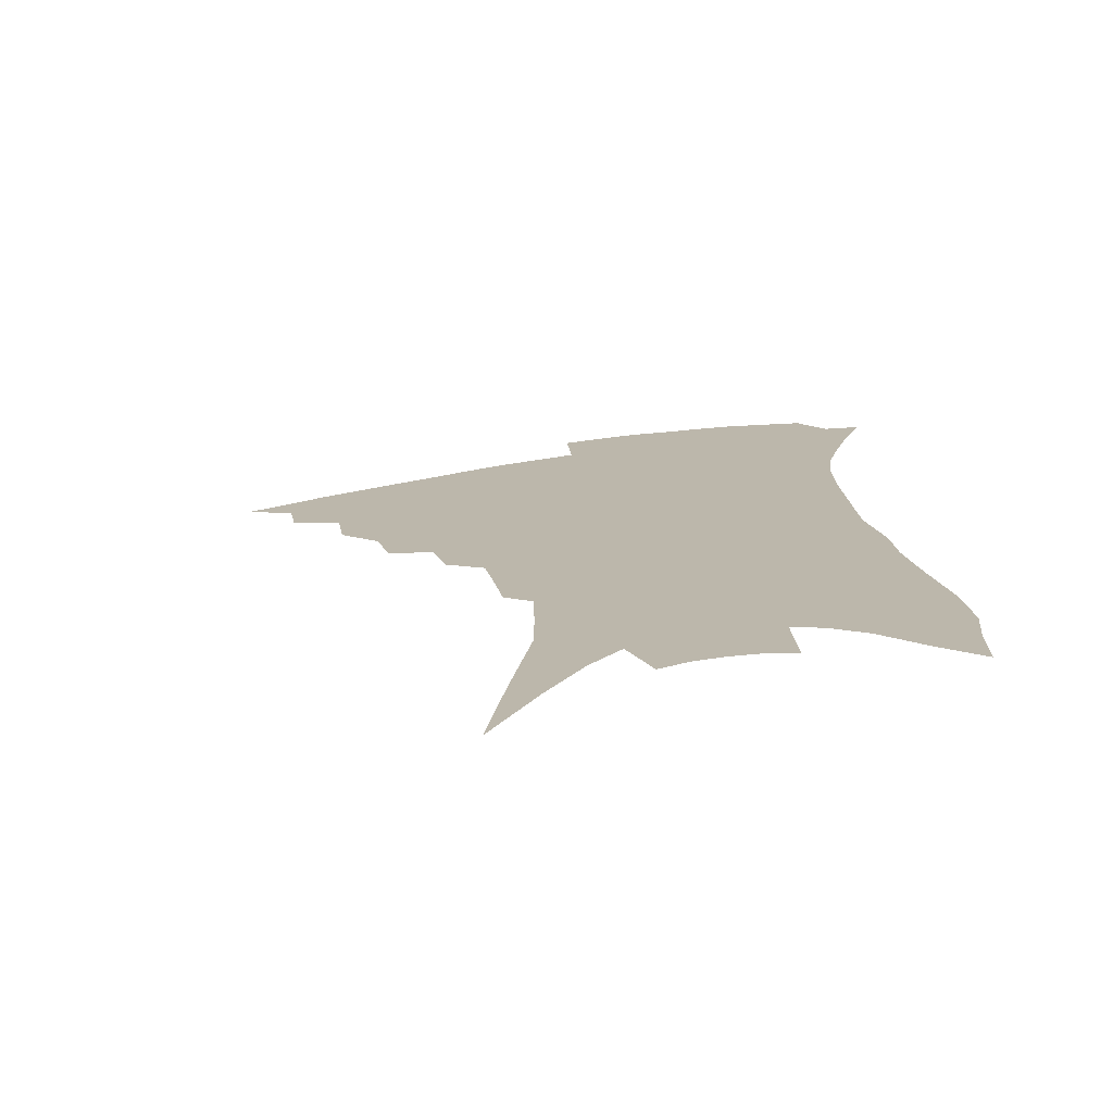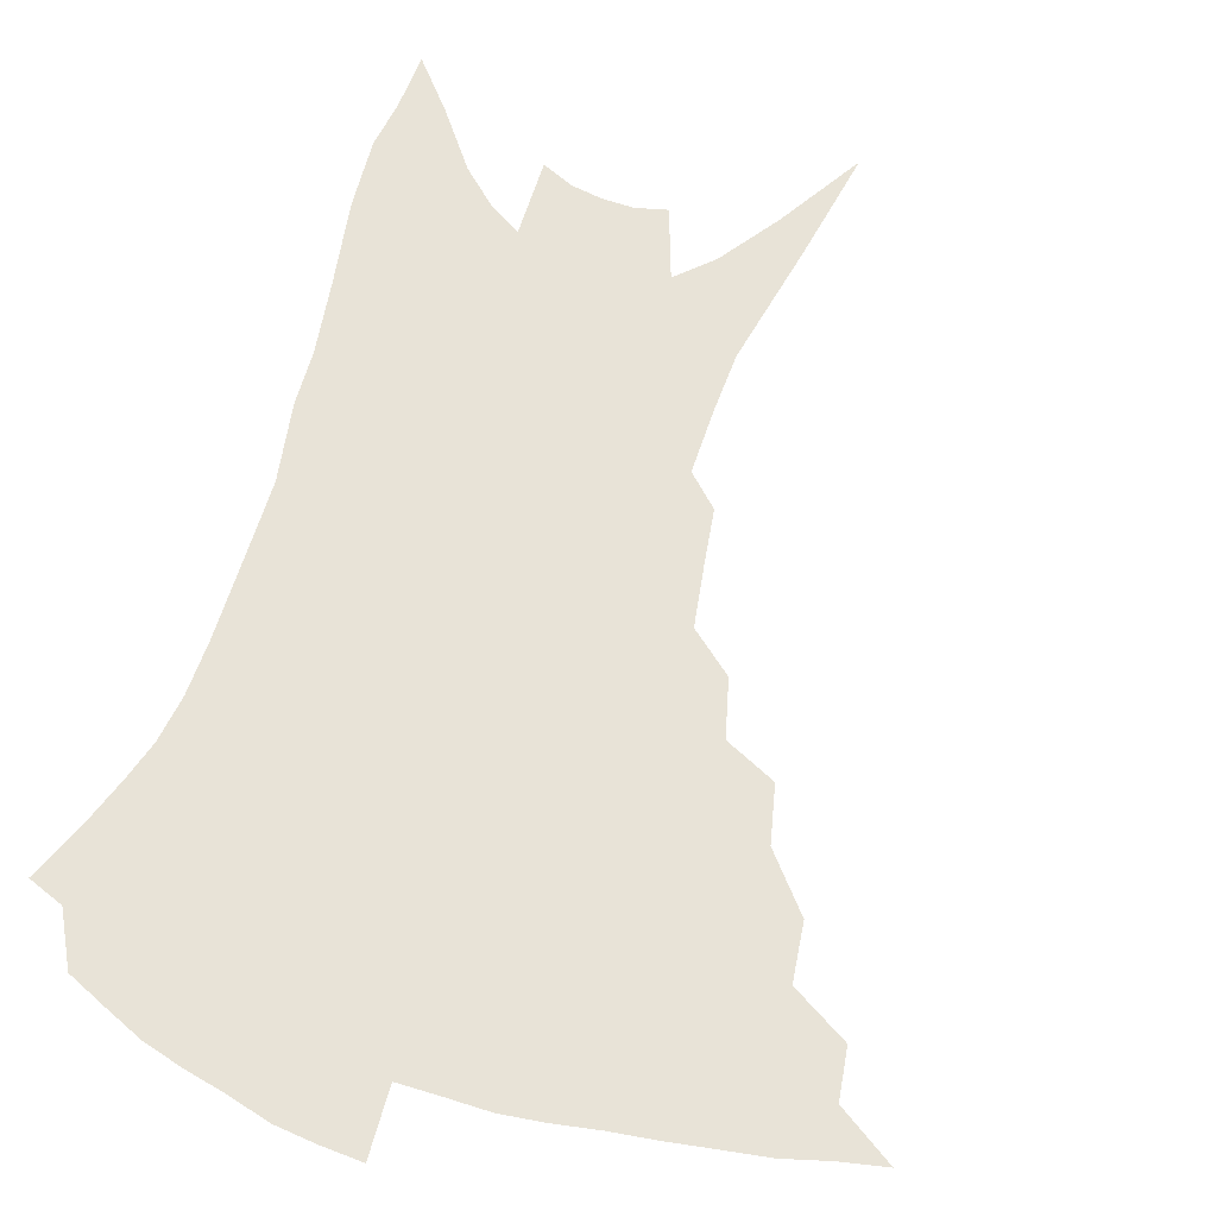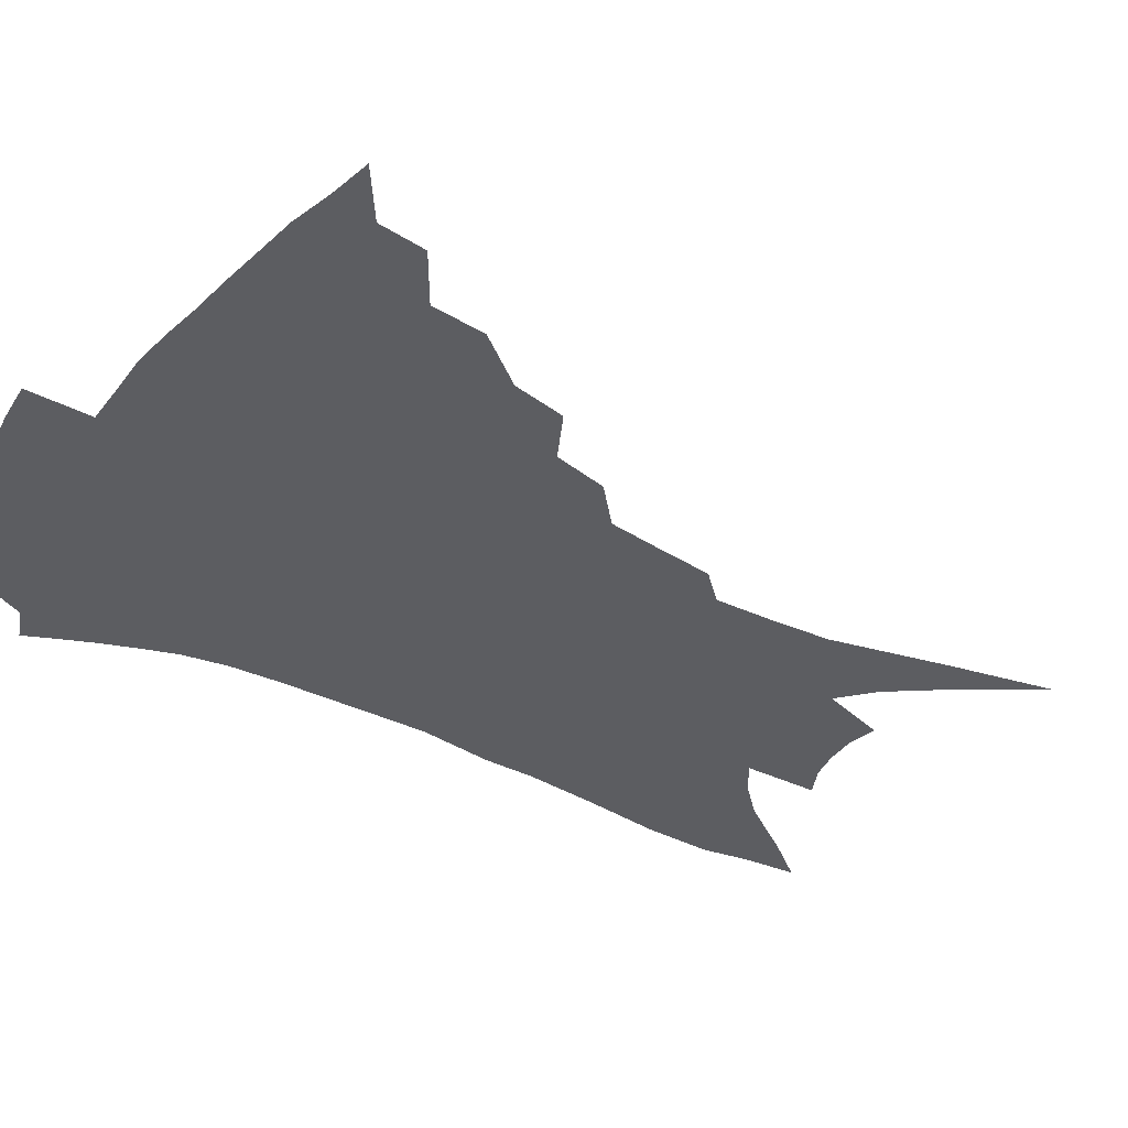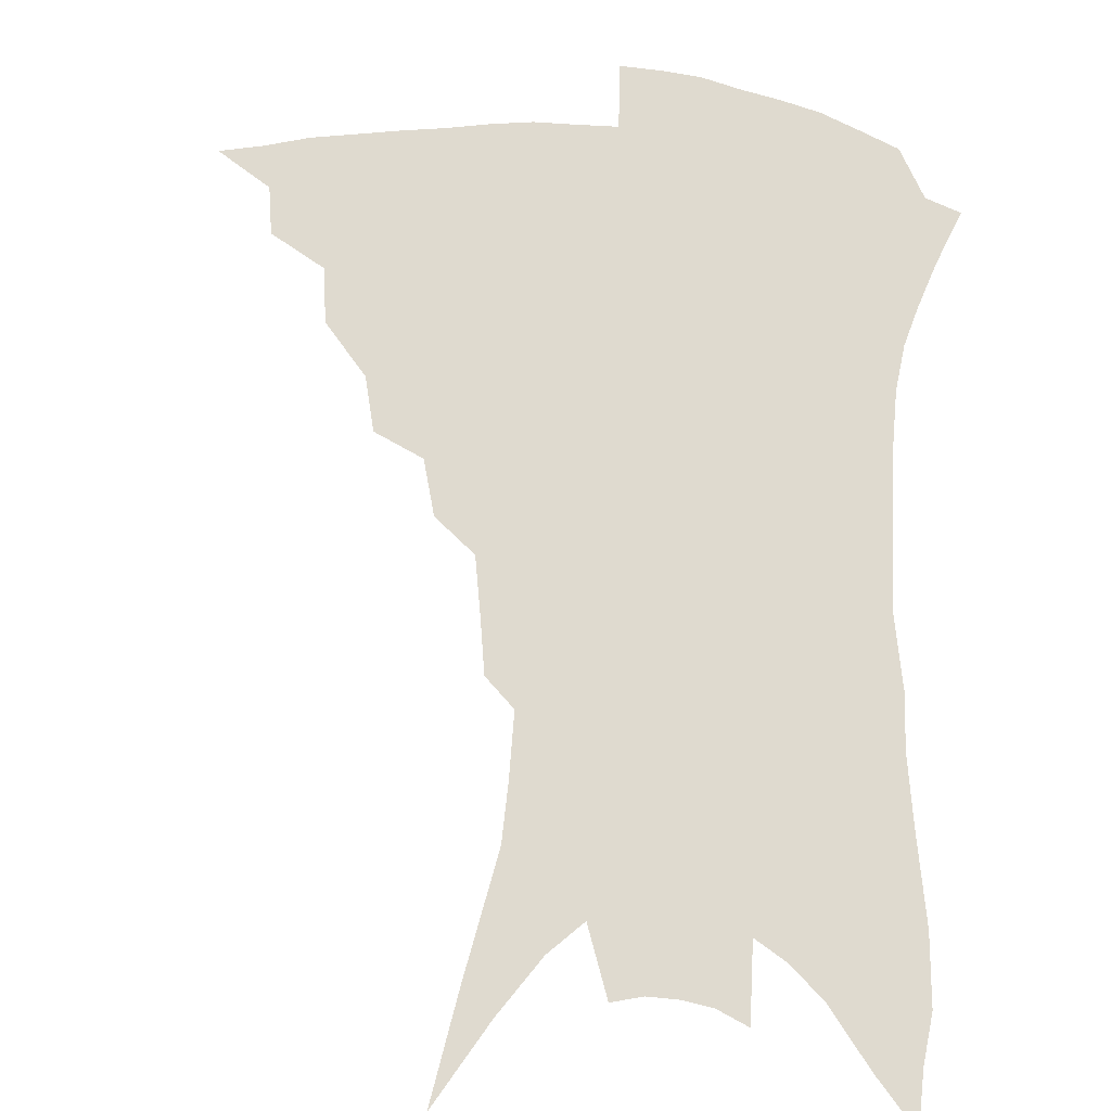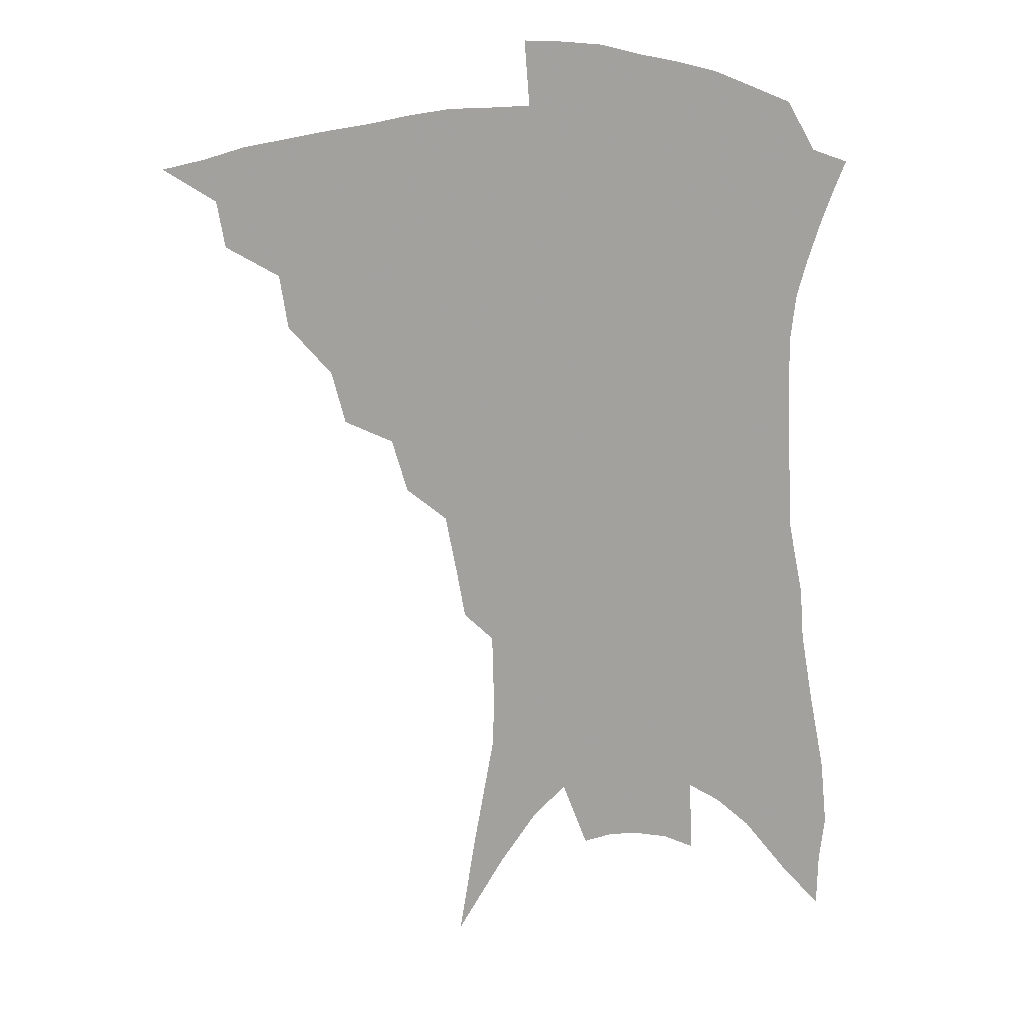
<metadata>
{"format":"obj","ext":"obj","renderer":"f3d","projection":"perspective","resolution":1024,"background":"white","views":[{"elev":-74.5,"azim":8.1,"up":"+Y"},{"elev":61.7,"azim":-160.4,"up":"+Z"},{"elev":-36.4,"azim":-120.1,"up":"+Z"},{"elev":70.7,"azim":5.6,"up":"+Z"},{"elev":18.1,"azim":-2.5,"up":"+Y"}]}
</metadata>
<code>
v 448.5 372.1 0
v 469.1 344.8 0
v 466.4 360.9 0
v 462.8 375.5 0
v 490 316 0
v 487.3 334.5 0
v 484.1 350.2 0
v 480.5 364.4 0
v 477 379.7 0
v 509.4 281 0
v 504.7 299.1 0
v 504.3 324.8 0
v 501.3 340.1 0
v 497.9 353.9 0
v 494.4 368 0
v 491.5 382.4 0
v 531.1 255.2 0
v 525.8 273.6 0
v 521.9 293.9 0
v 520.4 316.2 0
v 517.3 329.7 0
v 514.5 343.5 0
v 511.7 357.1 0
v 509 370.7 0
v 505.8 385.1 0
v 551.7 206.3 0
v 548.7 223.6 0
v 544.9 244.1 0
v 540.4 266.5 0
v 537.1 286.4 0
v 534.3 303.1 0
v 532.5 320.7 0
v 530 333.6 0
v 527.4 346.5 0
v 525 359.7 0
v 522.6 373.2 0
v 520 387.4 0
v 549.2 77.1 0
v 554.8 113.7 0
v 562 155.5 0
v 562.3 174.9 0
v 561.7 196.9 0
v 559.7 216.3 0
v 557 237.2 0
v 553.3 253.7 0
v 550.5 277 0
v 547.9 292.5 0
v 545.8 308.3 0
v 544.3 323.4 0
v 542.5 336.4 0
v 540.1 348.8 0
v 538.2 361.9 0
v 536.3 375.5 0
v 533.9 390.3 0
v 565.2 105.3 0
v 569.8 140.1 0
v 571.4 164.1 0
v 571.4 186.9 0
v 570.5 210.4 0
v 568.2 228.6 0
v 565.3 243 0
v 562.8 264.8 0
v 560.4 281.2 0
v 558.7 297.9 0
v 557.5 313.3 0
v 556.2 326.6 0
v 555 338.8 0
v 553.7 351.2 0
v 551.3 363.8 0
v 550.2 376.9 0
v 547.6 392.3 0
v 578 124.8 0
v 580.8 154.2 0
v 580.6 174.3 0
v 580 197.1 0
v 578.9 218 0
v 576.5 234.8 0
v 574.2 251.8 0
v 572.4 271.8 0
v 570.8 287.5 0
v 569.5 302 0
v 568.4 315.3 0
v 567.3 327.4 0
v 567.9 342 0
v 566.5 353 0
v 565.8 364.9 0
v 563.5 378.3 0
v 561.7 392.7 0
v 588.9 135.8 0
v 590.1 161.7 0
v 589.4 183.8 0
v 587.8 201.5 0
v 587.4 221.8 0
v 584.9 240.5 0
v 583.3 256.3 0
v 581.8 277 0
v 580.6 289.4 0
v 579.8 304.2 0
v 579.8 318.8 0
v 578.9 330.2 0
v 578.8 342.2 0
v 578.3 353.8 0
v 577.8 365.8 0
v 576.8 378.3 0
v 575.1 393.3 0
v 573.4 415.4 0
v 597.4 112.9 0
v 598.9 142.8 0
v 598.8 163.8 0
v 597.6 185.2 0
v 597.2 191.8 0
v 595.2 225.1 0
v 593.8 239.4 0
v 592.2 262.7 0
v 591.1 278 0
v 590.6 293.2 0
v 590.1 306.5 0
v 590.2 320.3 0
v 590.5 332.3 0
v 590.2 342.8 0
v 590.4 354.5 0
v 590 366.4 0
v 589.2 379.5 0
v 588 395.3 0
v 586.5 414.9 0
v 607.6 115.7 0
v 608.1 143.5 0
v 607.6 167.1 0
v 606.6 185.9 0
v 605.7 209.4 0
v 603.5 228.7 0
v 602.5 244.5 0
v 601.2 262.9 0
v 600.4 279.3 0
v 600.1 293.2 0
v 600 305.7 0
v 600.4 319.8 0
v 600.8 331.7 0
v 601.6 343.4 0
v 601.9 354.5 0
v 602.2 366.1 0
v 601.8 379.4 0
v 601.2 394.3 0
v 599.7 413.8 0
v 617.7 115.7 0
v 617.5 143.1 0
v 616.4 168.3 0
v 615.3 189.8 0
v 614 210.2 0
v 612.3 226.9 0
v 610.9 247.8 0
v 610.2 262.4 0
v 609.5 279.2 0
v 609.5 293.4 0
v 609.9 307.3 0
v 610.5 319.9 0
v 611.5 332.3 0
v 612.5 343.2 0
v 613.3 354.1 0
v 614.1 365.6 0
v 614.5 378 0
v 614.7 391.4 0
v 613.3 410.5 0
v 627.9 114.2 0
v 627.3 138.2 0
v 625.5 166 0
v 624 188.6 0
v 622.4 209.8 0
v 620.7 230.1 0
v 620.1 244.6 0
v 619 263 0
v 618.6 278.3 0
v 618.6 293.3 0
v 619.3 305.8 0
v 620.3 319.2 0
v 621.5 331.4 0
v 622.9 341.9 0
v 625 353.3 0
v 626.4 364.1 0
v 626.9 376.1 0
v 627.4 389.1 0
v 626.4 407.9 0
v 638.3 109.8 0
v 637.1 135.6 0
v 635.1 161.9 0
v 632.5 189.2 0
v 631.4 207.1 0
v 630 225.1 0
v 629 242.3 0
v 628.2 259.3 0
v 628 274.3 0
v 628 289.7 0
v 628.5 304.2 0
v 629.7 319.5 0
v 631.3 329.7 0
v 632.8 339.8 0
v 635.6 352.4 0
v 637.4 362.6 0
v 638.9 373.4 0
v 640.4 384.9 0
v 639.2 404.7 0
v 647.8 129.3 0
v 645.4 155 0
v 642.8 180.7 0
v 640.8 202.1 0
v 638.9 222.3 0
v 638.1 238.8 0
v 637.5 255 0
v 637.6 269.1 0
v 637 287.2 0
v 637.5 303.1 0
v 638.9 315.8 0
v 640.7 328.2 0
v 643 339.1 0
v 645.5 350.2 0
v 647.9 360.7 0
v 650 371.2 0
v 651.7 382.7 0
v 652.2 399.4 0
v 659.4 118.9 0
v 657.3 143.5 0
v 653.7 171 0
v 652.5 190.3 0
v 649.3 213.9 0
v 648.1 231.9 0
v 647.2 249 0
v 646.8 265.1 0
v 646.3 282.2 0
v 646.6 298.3 0
v 648 311.2 0
v 649.6 326 0
v 652.3 336.3 0
v 655.2 348.1 0
v 658.1 358.3 0
v 660.9 368.7 0
v 662.9 380.6 0
v 664.9 394.1 0
v 673.9 100.4 0
v 671.1 126.8 0
v 667.1 155.1 0
v 664.9 177.4 0
v 661.3 201.5 0
v 660 220 0
v 659.6 236.3 0
v 657.5 256.1 0
v 656 275.1 0
v 656.5 290.1 0
v 657.2 305.5 0
v 658.3 321.1 0
v 661.5 331.7 0
v 664.4 345 0
v 668.1 355.1 0
v 671.6 365.9 0
v 674.2 377.5 0
v 687.7 84.69 0
v 688 103.5 0
v 689.7 119.7 0
v 687.5 142.8 0
v 682.1 171 0
v 677.9 195.5 0
v 676.6 213.6 0
v 671.5 239.3 0
v 670.6 256.5 0
v 669.8 273.9 0
v 668.8 292.2 0
v 668.7 310.4 0
v 670.4 325.8 0
v 673.7 338.4 0
v 677.9 351.8 0
v 681.8 362.9 0
v 685.8 373.3 0
v 721 391 0
f 3 4 1
f 6 7 2
f 2 7 3
f 7 8 3
f 3 8 4
f 8 9 4
f 11 12 5
f 5 12 6
f 12 13 6
f 6 13 7
f 13 14 7
f 7 14 8
f 14 15 8
f 8 15 9
f 15 16 9
f 18 19 10
f 10 19 11
f 19 20 11
f 11 20 12
f 20 21 12
f 12 21 13
f 21 22 13
f 13 22 14
f 22 23 14
f 14 23 15
f 23 24 15
f 15 24 16
f 24 25 16
f 28 29 17
f 17 29 18
f 29 30 18
f 18 30 19
f 30 31 19
f 19 31 20
f 31 32 20
f 20 32 21
f 32 33 21
f 21 33 22
f 33 34 22
f 22 34 23
f 34 35 23
f 23 35 24
f 35 36 24
f 24 36 25
f 36 37 25
f 42 43 26
f 26 43 27
f 43 44 27
f 27 44 28
f 44 45 28
f 28 45 29
f 45 46 29
f 29 46 30
f 46 47 30
f 30 47 31
f 47 48 31
f 31 48 32
f 48 49 32
f 32 49 33
f 49 50 33
f 33 50 34
f 50 51 34
f 34 51 35
f 51 52 35
f 35 52 36
f 52 53 36
f 36 53 37
f 53 54 37
f 38 55 39
f 55 56 39
f 39 56 40
f 56 57 40
f 40 57 41
f 57 58 41
f 41 58 42
f 58 59 42
f 42 59 43
f 59 60 43
f 43 60 44
f 60 61 44
f 44 61 45
f 61 62 45
f 45 62 46
f 62 63 46
f 46 63 47
f 63 64 47
f 47 64 48
f 64 65 48
f 48 65 49
f 65 66 49
f 49 66 50
f 66 67 50
f 50 67 51
f 67 68 51
f 51 68 52
f 68 69 52
f 52 69 53
f 69 70 53
f 53 70 54
f 70 71 54
f 55 72 56
f 72 73 56
f 56 73 57
f 73 74 57
f 57 74 58
f 74 75 58
f 58 75 59
f 75 76 59
f 59 76 60
f 76 77 60
f 60 77 61
f 77 78 61
f 61 78 62
f 78 79 62
f 62 79 63
f 79 80 63
f 63 80 64
f 80 81 64
f 64 81 65
f 81 82 65
f 65 82 66
f 82 83 66
f 66 83 67
f 83 84 67
f 67 84 68
f 84 85 68
f 68 85 69
f 85 86 69
f 69 86 70
f 86 87 70
f 70 87 71
f 87 88 71
f 72 89 73
f 89 90 73
f 73 90 74
f 90 91 74
f 74 91 75
f 91 92 75
f 75 92 76
f 92 93 76
f 76 93 77
f 93 94 77
f 77 94 78
f 94 95 78
f 78 95 79
f 95 96 79
f 79 96 80
f 96 97 80
f 80 97 81
f 97 98 81
f 81 98 82
f 98 99 82
f 82 99 83
f 99 100 83
f 83 100 84
f 100 101 84
f 84 101 85
f 101 102 85
f 85 102 86
f 102 103 86
f 86 103 87
f 103 104 87
f 87 104 88
f 104 105 88
f 107 108 89
f 89 108 90
f 108 109 90
f 90 109 91
f 109 110 91
f 91 110 92
f 110 111 92
f 92 111 93
f 111 112 93
f 93 112 94
f 112 113 94
f 94 113 95
f 113 114 95
f 95 114 96
f 114 115 96
f 96 115 97
f 115 116 97
f 97 116 98
f 116 117 98
f 98 117 99
f 117 118 99
f 99 118 100
f 118 119 100
f 100 119 101
f 119 120 101
f 101 120 102
f 120 121 102
f 102 121 103
f 121 122 103
f 103 122 104
f 122 123 104
f 104 123 105
f 123 124 105
f 105 124 106
f 124 125 106
f 107 126 108
f 126 127 108
f 108 127 109
f 127 128 109
f 109 128 110
f 128 129 110
f 110 129 111
f 129 130 111
f 111 130 112
f 130 131 112
f 112 131 113
f 131 132 113
f 113 132 114
f 132 133 114
f 114 133 115
f 133 134 115
f 115 134 116
f 134 135 116
f 116 135 117
f 135 136 117
f 117 136 118
f 136 137 118
f 118 137 119
f 137 138 119
f 119 138 120
f 138 139 120
f 120 139 121
f 139 140 121
f 121 140 122
f 140 141 122
f 122 141 123
f 141 142 123
f 123 142 124
f 142 143 124
f 124 143 125
f 143 144 125
f 126 145 127
f 145 146 127
f 127 146 128
f 146 147 128
f 128 147 129
f 147 148 129
f 129 148 130
f 148 149 130
f 130 149 131
f 149 150 131
f 131 150 132
f 150 151 132
f 132 151 133
f 151 152 133
f 133 152 134
f 152 153 134
f 134 153 135
f 153 154 135
f 135 154 136
f 154 155 136
f 136 155 137
f 155 156 137
f 137 156 138
f 156 157 138
f 138 157 139
f 157 158 139
f 139 158 140
f 158 159 140
f 140 159 141
f 159 160 141
f 141 160 142
f 160 161 142
f 142 161 143
f 161 162 143
f 143 162 144
f 162 163 144
f 145 164 146
f 164 165 146
f 146 165 147
f 165 166 147
f 147 166 148
f 166 167 148
f 148 167 149
f 167 168 149
f 149 168 150
f 168 169 150
f 150 169 151
f 169 170 151
f 151 170 152
f 170 171 152
f 152 171 153
f 171 172 153
f 153 172 154
f 172 173 154
f 154 173 155
f 173 174 155
f 155 174 156
f 174 175 156
f 156 175 157
f 175 176 157
f 157 176 158
f 176 177 158
f 158 177 159
f 177 178 159
f 159 178 160
f 178 179 160
f 160 179 161
f 179 180 161
f 161 180 162
f 180 181 162
f 162 181 163
f 181 182 163
f 164 183 165
f 183 184 165
f 165 184 166
f 184 185 166
f 166 185 167
f 185 186 167
f 167 186 168
f 186 187 168
f 168 187 169
f 187 188 169
f 169 188 170
f 188 189 170
f 170 189 171
f 189 190 171
f 171 190 172
f 190 191 172
f 172 191 173
f 191 192 173
f 173 192 174
f 192 193 174
f 174 193 175
f 193 194 175
f 175 194 176
f 194 195 176
f 176 195 177
f 195 196 177
f 177 196 178
f 196 197 178
f 178 197 179
f 197 198 179
f 179 198 180
f 198 199 180
f 180 199 181
f 199 200 181
f 181 200 182
f 200 201 182
f 184 202 185
f 202 203 185
f 185 203 186
f 203 204 186
f 186 204 187
f 204 205 187
f 187 205 188
f 205 206 188
f 188 206 189
f 206 207 189
f 189 207 190
f 207 208 190
f 190 208 191
f 208 209 191
f 191 209 192
f 209 210 192
f 192 210 193
f 210 211 193
f 193 211 194
f 211 212 194
f 194 212 195
f 212 213 195
f 195 213 196
f 213 214 196
f 196 214 197
f 214 215 197
f 197 215 198
f 215 216 198
f 198 216 199
f 216 217 199
f 199 217 200
f 217 218 200
f 200 218 201
f 218 219 201
f 202 220 203
f 220 221 203
f 203 221 204
f 221 222 204
f 204 222 205
f 222 223 205
f 205 223 206
f 223 224 206
f 206 224 207
f 224 225 207
f 207 225 208
f 225 226 208
f 208 226 209
f 226 227 209
f 209 227 210
f 227 228 210
f 210 228 211
f 228 229 211
f 211 229 212
f 229 230 212
f 212 230 213
f 230 231 213
f 213 231 214
f 231 232 214
f 214 232 215
f 232 233 215
f 215 233 216
f 233 234 216
f 216 234 217
f 234 235 217
f 217 235 218
f 235 236 218
f 218 236 219
f 236 237 219
f 220 238 221
f 238 239 221
f 221 239 222
f 239 240 222
f 222 240 223
f 240 241 223
f 223 241 224
f 241 242 224
f 224 242 225
f 242 243 225
f 225 243 226
f 243 244 226
f 226 244 227
f 244 245 227
f 227 245 228
f 245 246 228
f 228 246 229
f 246 247 229
f 229 247 230
f 247 248 230
f 230 248 231
f 248 249 231
f 231 249 232
f 249 250 232
f 232 250 233
f 250 251 233
f 233 251 234
f 251 252 234
f 234 252 235
f 252 253 235
f 235 253 236
f 253 254 236
f 236 254 237
f 238 255 239
f 255 256 239
f 239 256 240
f 256 257 240
f 240 257 241
f 257 258 241
f 241 258 242
f 258 259 242
f 242 259 243
f 259 260 243
f 243 260 244
f 260 261 244
f 244 261 245
f 261 262 245
f 245 262 246
f 262 263 246
f 246 263 247
f 263 264 247
f 247 264 248
f 264 265 248
f 248 265 249
f 265 266 249
f 249 266 250
f 266 267 250
f 250 267 251
f 267 268 251
f 251 268 252
f 268 269 252
f 252 269 253
f 269 270 253
f 253 270 254
f 270 271 254

</code>
